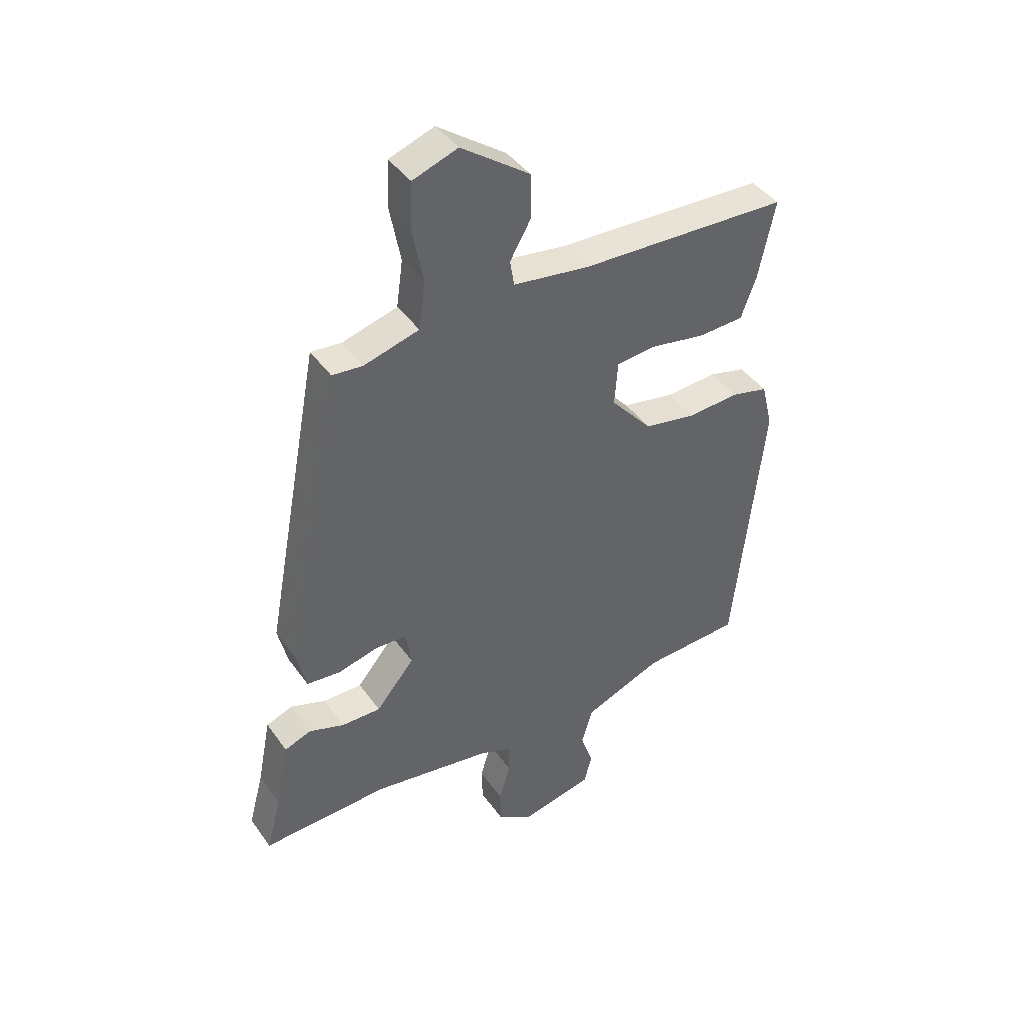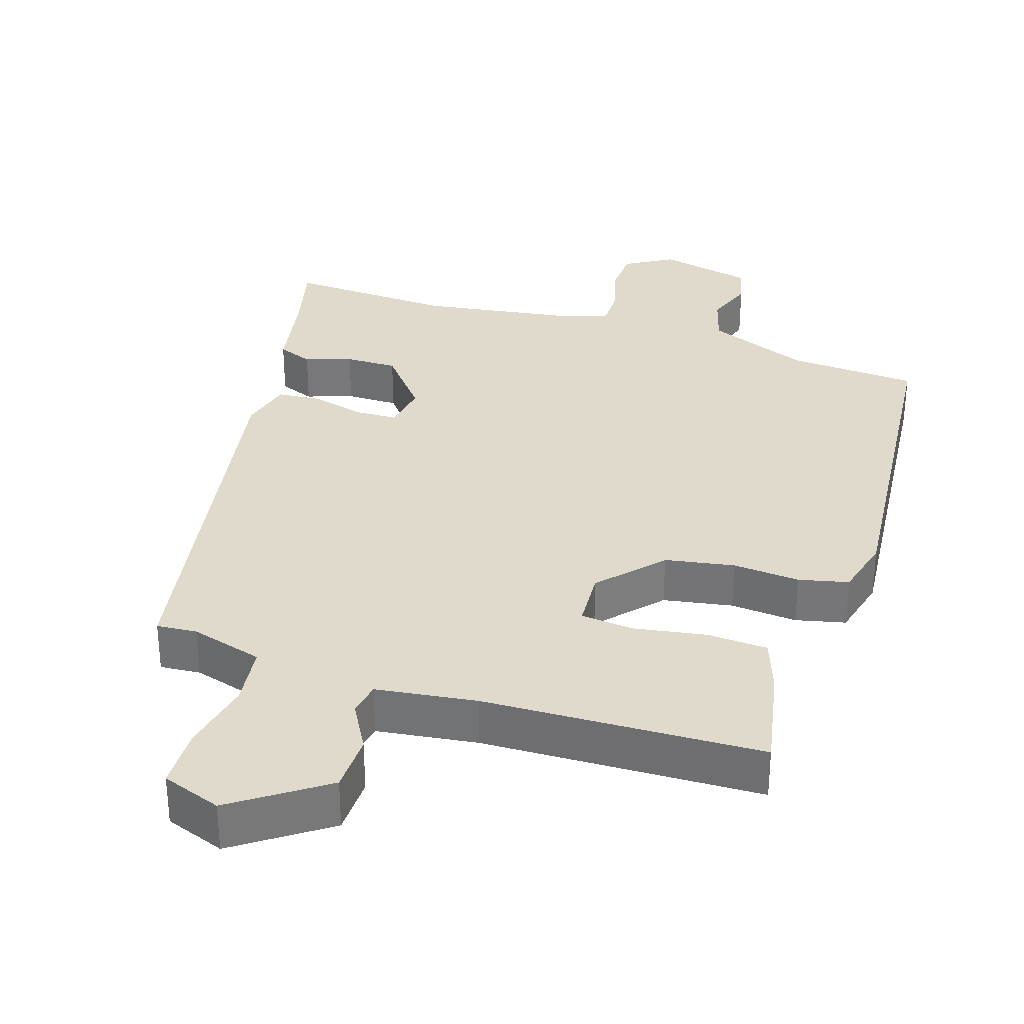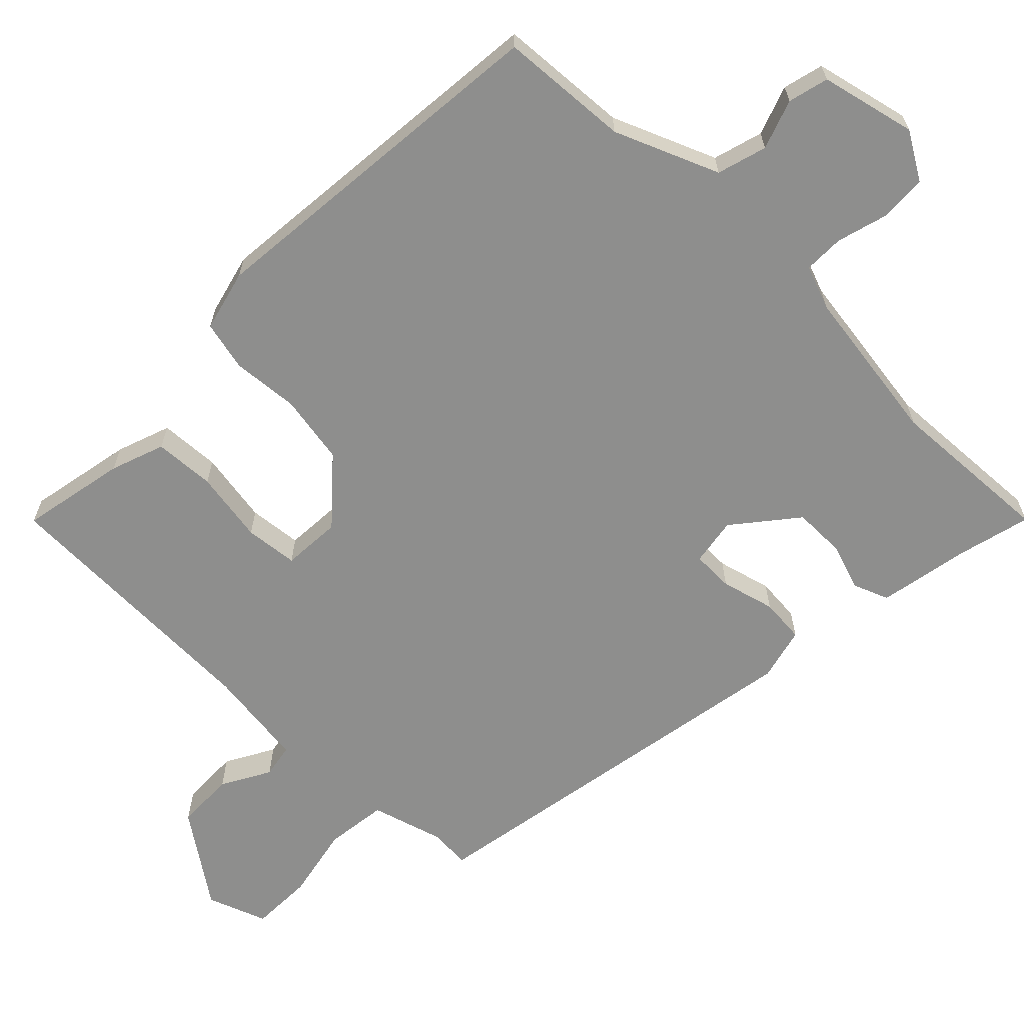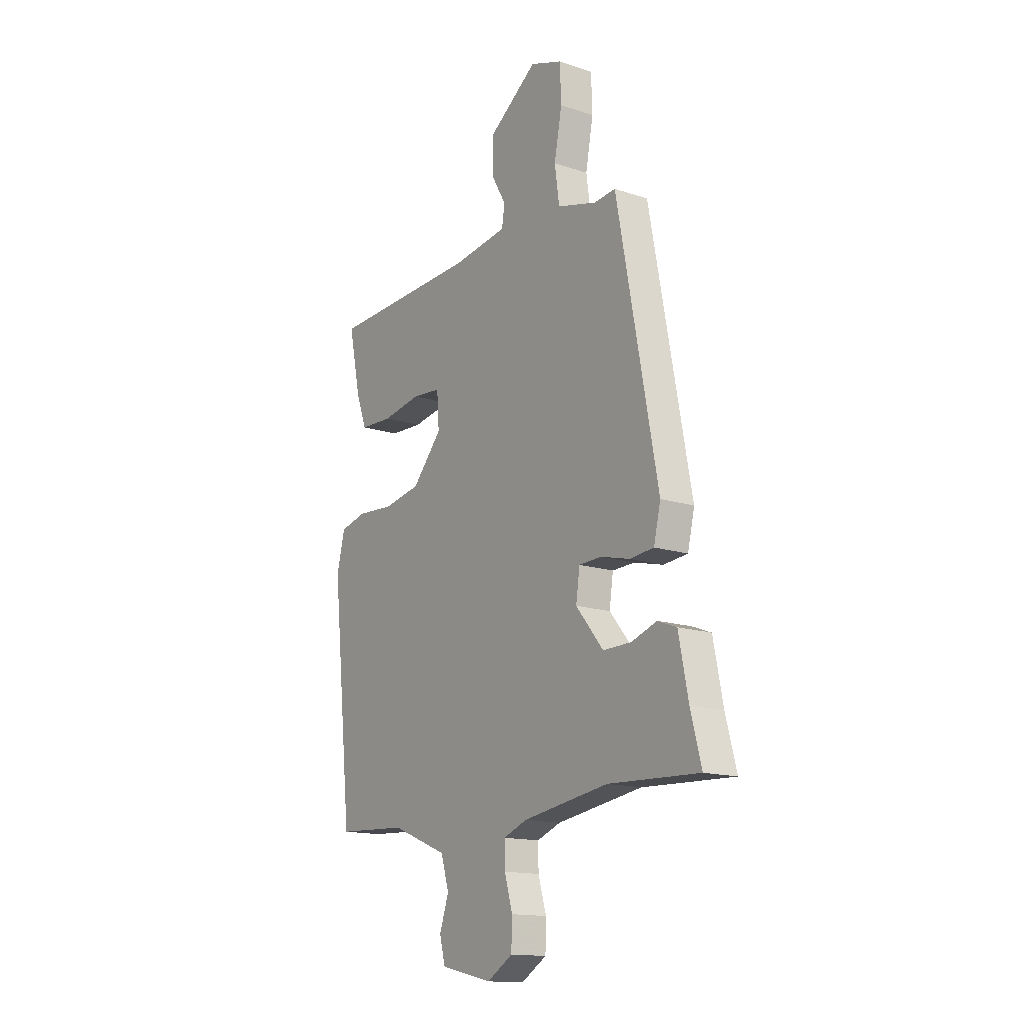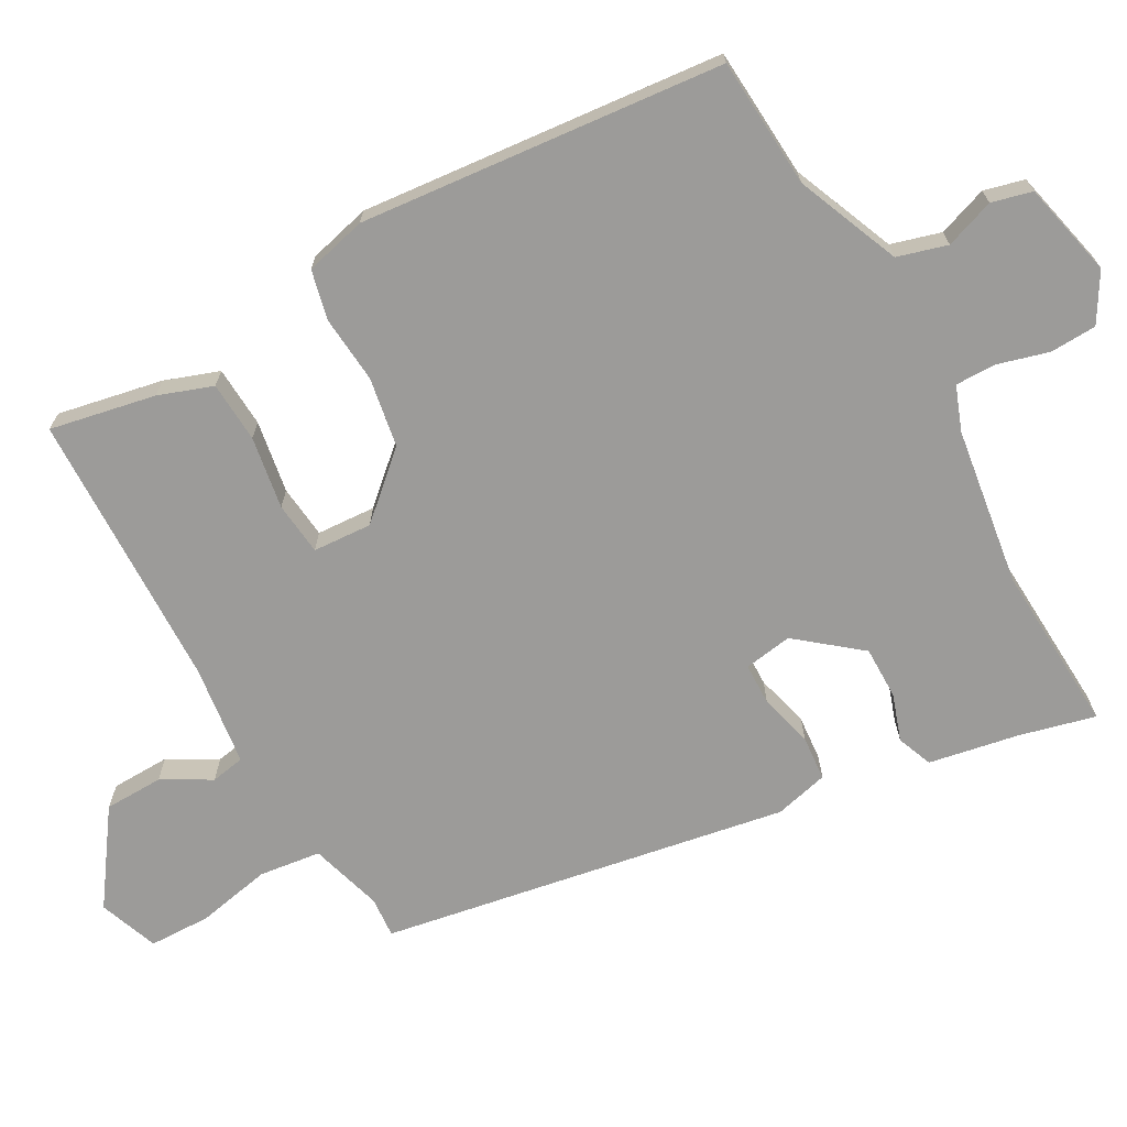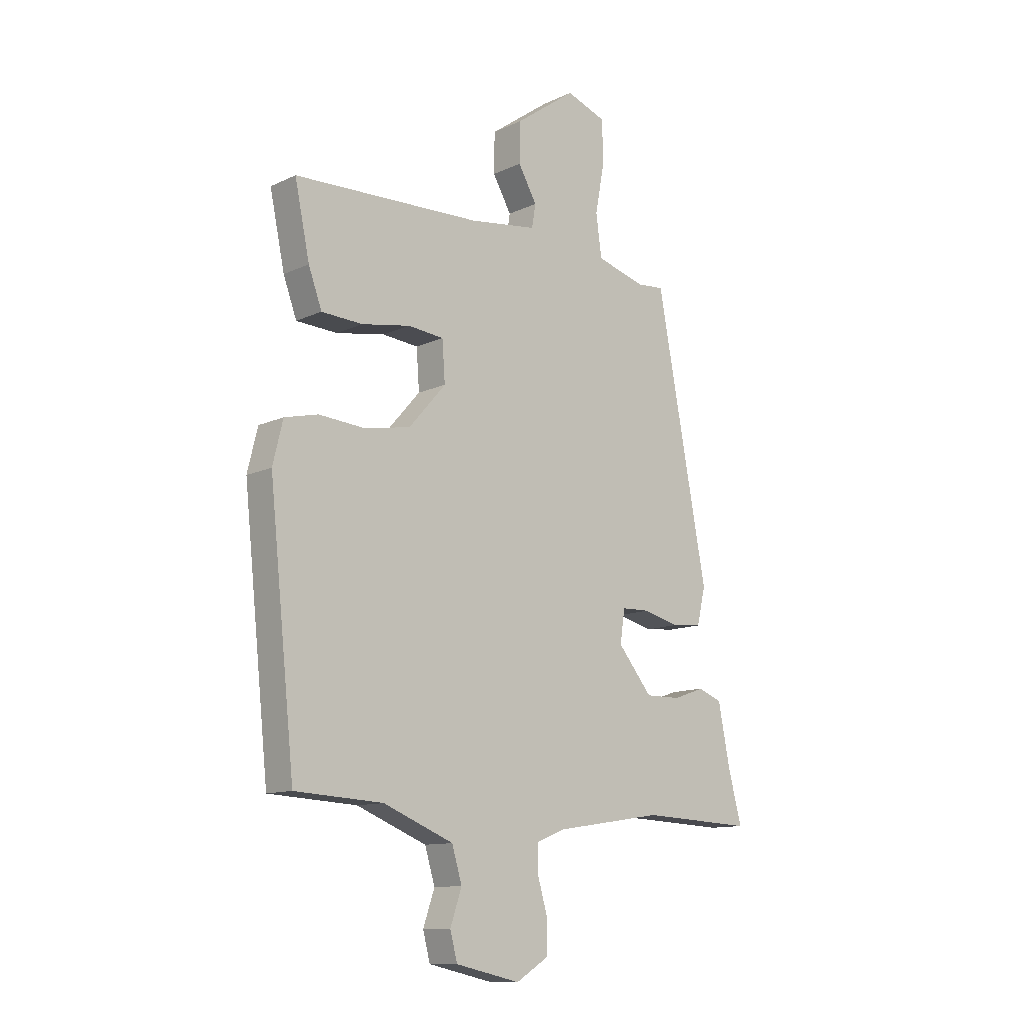
<metadata>
{"format":"obj","ext":"obj","renderer":"f3d","projection":"perspective","resolution":1024,"background":"white","views":[{"elev":42.2,"azim":-32.4,"up":"+Z"},{"elev":32.5,"azim":18.5,"up":"+Y"},{"elev":-64.9,"azim":136.2,"up":"+Y"},{"elev":-15.1,"azim":-125.0,"up":"+Z"},{"elev":-69.7,"azim":119.8,"up":"+Y"},{"elev":-11.9,"azim":137.8,"up":"+Z"}]}
</metadata>
<code>
v -0.34 0.07 -0.493
v -0.577 0.07 -0.503
v -0.549 0.07 -0.397
v -0.524 0.07 -0.27
v -0.474 0.07 -0.251
v -0.408 0.07 -0.274
v -0.334 0.07 -0.275
v -0.262 0.07 -0.188
v -0.272 0.07 -0.12
v -0.331 0.07 -0.118
v -0.407 0.07 -0.137
v -0.47 0.07 -0.131
v -0.488 0.07 -0.055
v -0.381 0.07 0.517
v -0.324 0.07 0.512
v -0.221 0.07 0.541
v -0.209 0.07 0.628
v -0.229 0.07 0.733
v -0.226 0.07 0.82
v -0.142 0.07 0.85
v -0.014 0.07 0.758
v -0.013 0.07 0.675
v -0.052 0.07 0.607
v -0.044 0.07 0.559
v 0.098 0.07 0.539
v 0.491 0.07 0.524
v 0.46 0.07 0.376
v 0.432 0.07 0.3
v 0.346 0.07 0.296
v 0.244 0.07 0.314
v 0.169 0.07 0.307
v 0.163 0.07 0.224
v 0.241 0.07 0.135
v 0.339 0.07 0.117
v 0.434 0.07 0.124
v 0.504 0.07 0.107
v 0.525 0.07 0.02
v 0.471 0.07 -0.492
v 0.287 0.07 -0.502
v 0.14 0.07 -0.561
v 0.119 0.07 -0.631
v 0.143 0.07 -0.701
v 0.128 0.07 -0.758
v -0.007 0.07 -0.788
v -0.074 0.07 -0.747
v -0.076 0.07 -0.681
v -0.055 0.07 -0.609
v -0.054 0.07 -0.552
v -0.116 0.07 -0.528
v -0.34 0 -0.493
v -0.577 0 -0.503
v -0.549 0 -0.397
v -0.524 0 -0.27
v -0.474 0 -0.251
v -0.408 0 -0.274
v -0.334 0 -0.275
v -0.262 0 -0.188
v -0.272 0 -0.12
v -0.331 0 -0.118
v -0.407 0 -0.137
v -0.47 0 -0.131
v -0.488 0 -0.055
v -0.381 0 0.517
v -0.324 0 0.512
v -0.221 0 0.541
v -0.209 0 0.628
v -0.229 0 0.733
v -0.226 0 0.82
v -0.142 0 0.85
v -0.014 0 0.758
v -0.013 0 0.675
v -0.052 0 0.607
v -0.044 0 0.559
v 0.098 0 0.539
v 0.491 0 0.524
v 0.46 0 0.376
v 0.432 0 0.3
v 0.346 0 0.296
v 0.244 0 0.314
v 0.169 0 0.307
v 0.163 0 0.224
v 0.241 0 0.135
v 0.339 0 0.117
v 0.434 0 0.124
v 0.504 0 0.107
v 0.525 0 0.02
v 0.471 0 -0.492
v 0.287 0 -0.502
v 0.14 0 -0.561
v 0.119 0 -0.631
v 0.143 0 -0.701
v 0.128 0 -0.758
v -0.007 0 -0.788
v -0.074 0 -0.747
v -0.076 0 -0.681
v -0.055 0 -0.609
v -0.054 0 -0.552
v -0.116 0 -0.528
f 45 46 47
f 44 45 47
f 43 44 47
f 42 43 47
f 41 42 47
f 40 41 47 48
f 39 40 48 49
f 37 38 39
f 36 37 39
f 35 36 39
f 34 35 39
f 39 49 1
f 34 39 1
f 33 34 1
f 28 29 30
f 27 28 30
f 26 27 30
f 25 26 30
f 24 25 30 31
f 21 22 23
f 20 21 23
f 19 20 23
f 18 19 23
f 17 18 23
f 16 17 23 24
f 24 31 32
f 16 24 32
f 15 16 32
f 15 32 33
f 14 15 33
f 13 14 33
f 12 13 33
f 11 12 33
f 10 11 33
f 3 4 5 6
f 3 6 7
f 2 3 7
f 1 2 7
f 33 1 7 8
f 9 10 33
f 8 9 33
f 96 95 94
f 96 94 93
f 96 93 92
f 96 92 91
f 96 91 90
f 97 96 90 89
f 98 97 89 88
f 88 87 86
f 88 86 85
f 88 85 84
f 88 84 83
f 50 98 88
f 50 88 83
f 50 83 82
f 79 78 77
f 79 77 76
f 79 76 75
f 79 75 74
f 80 79 74 73
f 72 71 70
f 72 70 69
f 72 69 68
f 72 68 67
f 72 67 66
f 73 72 66 65
f 81 80 73
f 81 73 65
f 81 65 64
f 82 81 64
f 82 64 63
f 82 63 62
f 82 62 61
f 82 61 60
f 82 60 59
f 55 54 53 52
f 56 55 52
f 56 52 51
f 56 51 50
f 57 56 50 82
f 82 59 58
f 82 58 57
f 1 50 51 2
f 2 51 52 3
f 3 52 53 4
f 4 53 54 5
f 5 54 55 6
f 6 55 56 7
f 7 56 57 8
f 8 57 58 9
f 9 58 59 10
f 10 59 60 11
f 11 60 61 12
f 12 61 62 13
f 13 62 63 14
f 14 63 64 15
f 15 64 65 16
f 16 65 66 17
f 17 66 67 18
f 18 67 68 19
f 19 68 69 20
f 20 69 70 21
f 21 70 71 22
f 22 71 72 23
f 23 72 73 24
f 24 73 74 25
f 25 74 75 26
f 26 75 76 27
f 27 76 77 28
f 28 77 78 29
f 29 78 79 30
f 30 79 80 31
f 31 80 81 32
f 32 81 82 33
f 33 82 83 34
f 34 83 84 35
f 35 84 85 36
f 36 85 86 37
f 37 86 87 38
f 38 87 88 39
f 39 88 89 40
f 40 89 90 41
f 41 90 91 42
f 42 91 92 43
f 43 92 93 44
f 44 93 94 45
f 45 94 95 46
f 46 95 96 47
f 47 96 97 48
f 48 97 98 49
f 49 98 50 1

</code>
